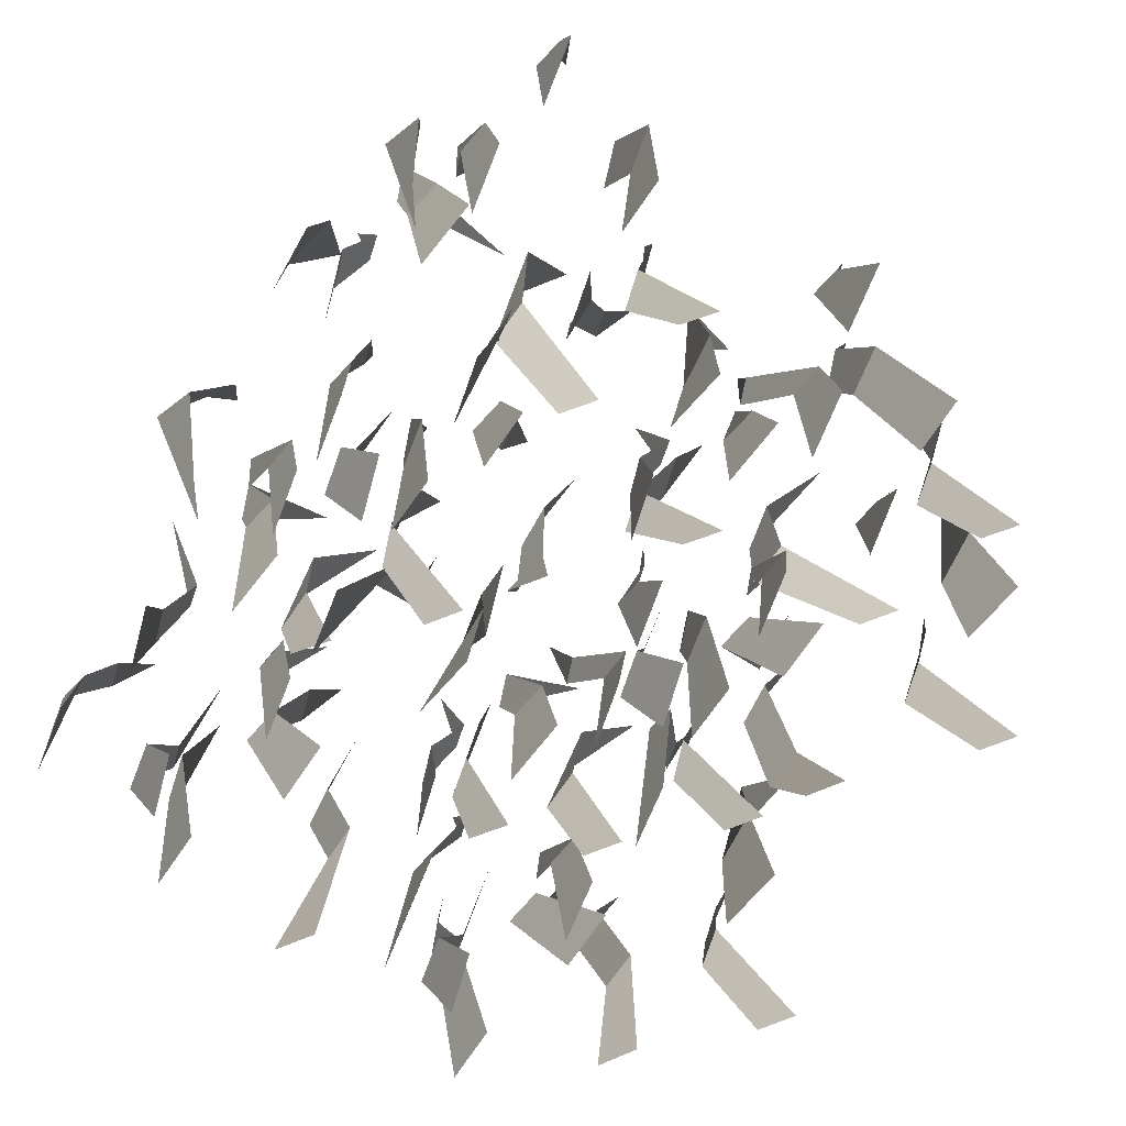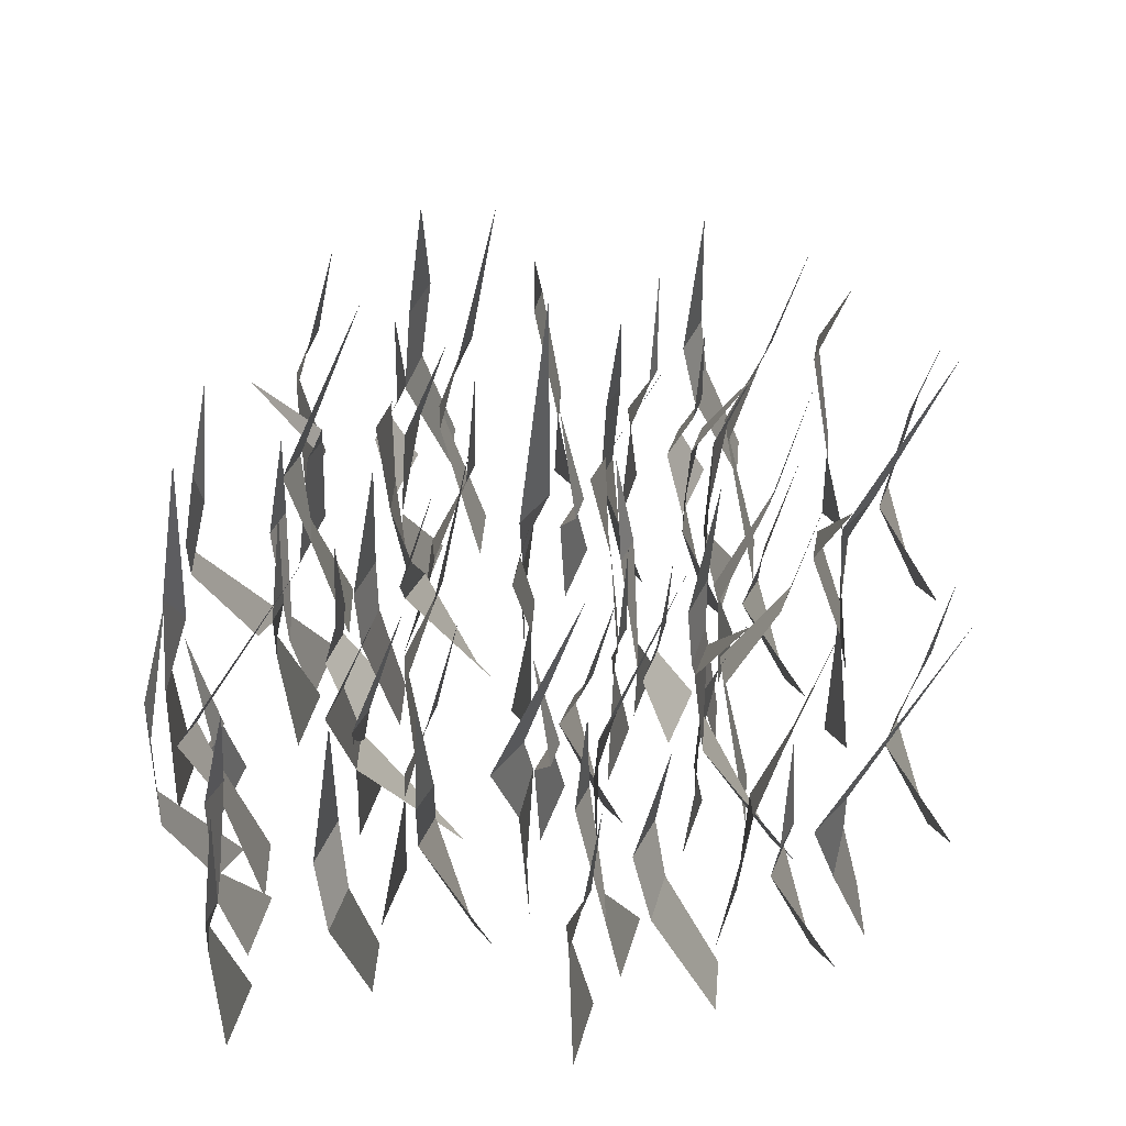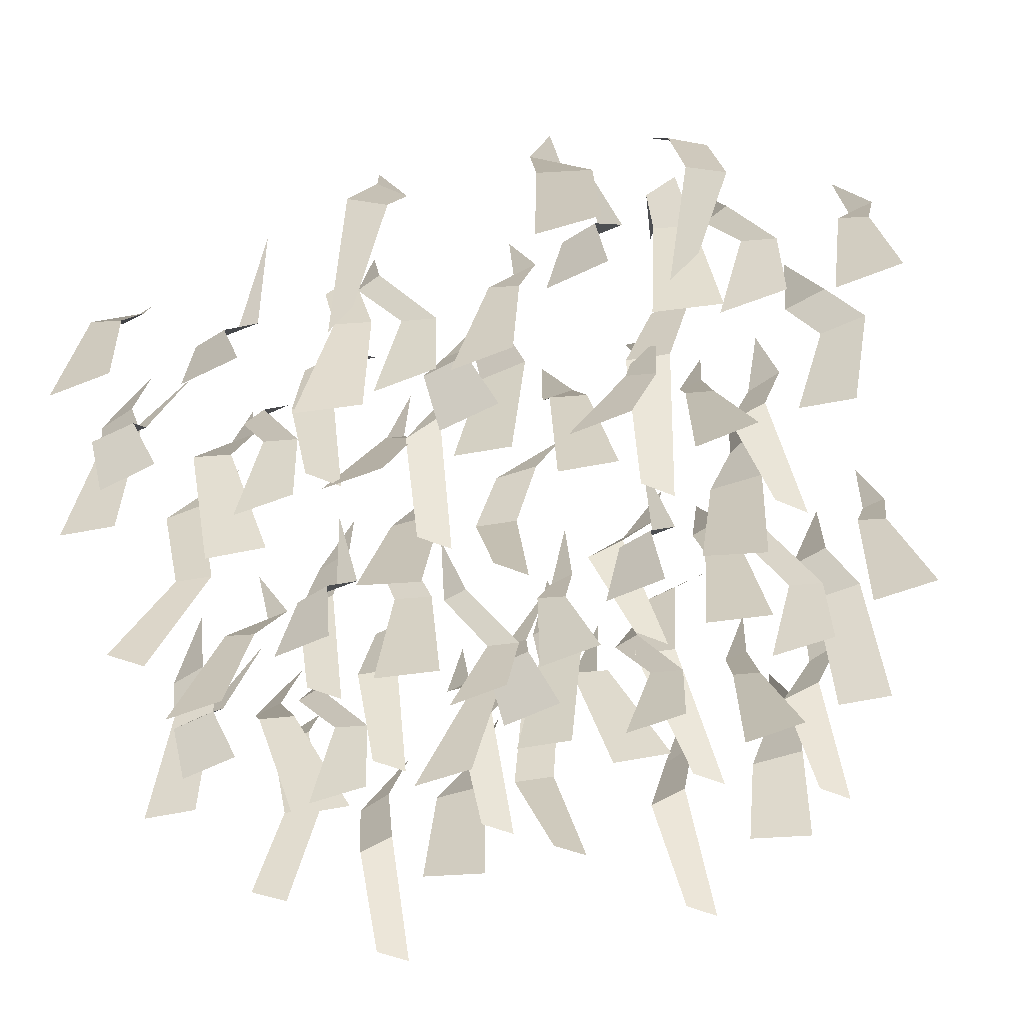
<metadata>
{"format":"obj","ext":"obj","renderer":"f3d","projection":"perspective","resolution":1024,"background":"white","views":[{"elev":-78.0,"azim":54.8,"up":"+Y"},{"elev":46.6,"azim":94.3,"up":"+Y"},{"elev":-65.8,"azim":10.7,"up":"+Y"}]}
</metadata>
<code>
g default
v -0.07083 -0.06373 0.2748
v -0.09502 -0.05793 0.2561
v -0.04069 0.04439 0.3174
v -0.07142 0.04766 0.3273
v -0.03369 0.1405 0.2948
v -0.05656 0.1461 0.3081
v -0.06434 0.2466 0.2888
v 0.1933 -0.05881 0.2659
v 0.1692 -0.05303 0.2472
v 0.228 0.05102 0.2918
v 0.197 0.05436 0.3012
v 0.2196 0.1425 0.2908
v 0.189 0.1491 0.3008
v 0.1761 0.2494 0.2759
v 0.1266 -0.06301 0.31
v 0.07516 -0.06289 0.3049
v 0.1234 0.08369 0.3043
v 0.07874 0.08011 0.3112
v 0.09955 0.1473 0.2852
v 0.07351 0.1388 0.3093
v 0.08751 0.3036 0.2801
v -0.2993 -0.06481 -0.04675
v -0.2477 -0.07215 -0.03431
v -0.2605 0.05564 -0.03846
v -0.236 0.05742 -0.04235
v -0.2355 0.1257 -0.0639
v -0.2163 0.1248 -0.05773
v -0.2532 0.2197 -0.06266
v -0.3425 -0.0562 -0.1407
v -0.2982 -0.05658 -0.1401
v -0.3225 0.05161 -0.1062
v -0.2839 0.04903 -0.09703
v -0.3289 0.1038 -0.09972
v -0.2977 0.09686 -0.08491
v -0.3182 0.2283 -0.0978
v -0.3148 -0.07048 0.2495
v -0.2631 -0.07777 0.2614
v -0.2974 0.04443 0.2658
v -0.2735 0.046 0.2621
v -0.2875 0.1069 0.2398
v -0.2678 0.1063 0.2459
v -0.2822 0.2054 0.2199
v -0.3421 -0.0587 0.1285
v -0.2972 -0.05921 0.1286
v -0.3209 0.05207 0.1531
v -0.2828 0.04605 0.1646
v -0.3347 0.1277 0.1441
v -0.3024 0.1187 0.1599
v -0.3056 0.2367 0.145
v 0.1669 -0.07085 -0.1534
v 0.2177 -0.07939 -0.1385
v 0.1671 0.05456 -0.1574
v 0.1907 0.05651 -0.1607
v 0.1631 0.1357 -0.1856
v 0.1831 0.1349 -0.1799
v 0.1873 0.2582 -0.2077
v 0.05596 -0.0602 -0.1583
v 0.1052 -0.05988 -0.1584
v 0.02898 0.0555 -0.13
v 0.0601 0.05709 -0.1341
v 0.01853 0.1342 -0.1823
v 0.04569 0.1332 -0.1748
v 0.04687 0.2931 -0.2083
v 0.2871 -0.06567 -0.04544
v 0.3394 -0.07284 -0.03325
v 0.2919 0.04278 -0.02438
v 0.3159 0.04431 -0.02806
v 0.3024 0.1043 -0.04334
v 0.322 0.1037 -0.03734
v 0.3088 0.2054 -0.05069
v 0.1517 -0.06775 -0.0393
v 0.206 -0.06625 -0.0431
v 0.1612 0.05389 -0.03607
v 0.1928 0.05602 -0.04104
v 0.153 0.1268 -0.05221
v 0.1792 0.1254 -0.04041
v 0.161 0.2925 -0.09996
v 0.07584 -0.0635 -0.007297
v 0.1257 -0.07496 0.009276
v 0.09151 0.009863 0.003082
v 0.1193 0.008903 0.01413
v 0.12 0.04575 -0.006656
v 0.1396 0.04068 -0.000801
v 0.1201 0.1473 0.01406
v 0.1999 -0.07179 -0.07711
v 0.2516 -0.0803 -0.06453
v 0.2247 -0.006503 -0.04948
v 0.2524 -0.007248 -0.05211
v 0.1886 0.08088 -0.03435
v 0.209 0.07594 -0.02476
v 0.1979 0.174 -0.03296
v 0.2218 -0.06215 -0.2134
v 0.246 -0.05634 -0.2321
v 0.207 0.04548 -0.1851
v 0.2395 0.0484 -0.1753
v 0.2372 0.1132 -0.1888
v 0.2661 0.1192 -0.1785
v 0.2421 0.2191 -0.1819
v 0.12 -0.06154 -0.1801
v 0.1443 -0.05574 -0.1984
v 0.08631 0.04983 -0.1191
v 0.1215 0.04838 -0.1198
v 0.09319 0.143 -0.1184
v 0.1294 0.1474 -0.1098
v 0.1683 0.2491 -0.1476
v 0.2477 -0.0562 -0.1407
v 0.292 -0.05658 -0.1401
v 0.2471 0.05161 -0.09586
v 0.2866 0.04903 -0.08716
v 0.2346 0.1038 -0.08633
v 0.2654 0.09686 -0.07131
v 0.2699 0.2283 -0.09675
v -0.02736 -0.05542 -0.1094
v 0.02293 -0.06503 -0.09155
v -0.03521 -0.0134 -0.07758
v 0.001015 -0.01171 -0.06721
v -0.02127 0.03871 -0.08418
v -0.002308 0.0324 -0.07833
v 0.01993 0.1542 -0.08831
v 0.07183 -0.07735 -0.1224
v 0.1233 -0.087 -0.1081
v 0.09808 0.002354 -0.1138
v 0.1258 0.001052 -0.1156
v 0.06889 0.08634 -0.1285
v 0.08989 0.08196 -0.1172
v 0.09152 0.1908 -0.1572
v 0.09417 -0.06215 -0.3086
v 0.1184 -0.05635 -0.3273
v 0.07574 0.04914 -0.2723
v 0.1077 0.05256 -0.2626
v 0.09139 0.1458 -0.2895
v 0.1197 0.1525 -0.2784
v 0.1171 0.252 -0.296
v -0.006234 -0.06849 -0.2236
v 0.01873 -0.06234 -0.242
v -0.04066 0.05277 -0.2278
v -0.005223 0.05136 -0.2279
v -0.02817 0.1498 -0.2018
v 0.007139 0.155 -0.1981
v 0.03016 0.232 -0.2235
v 0.1576 -0.06418 -0.2502
v 0.2093 -0.06473 -0.2563
v 0.1709 0.02483 -0.2323
v 0.2153 0.02051 -0.2246
v 0.1925 0.08939 -0.2295
v 0.219 0.07924 -0.2057
v 0.2042 0.3035 -0.2992
v -0.1097 -0.07099 -0.1432
v -0.05865 -0.07946 -0.1312
v -0.05577 0.05066 -0.1223
v -0.03354 0.05272 -0.1266
v -0.09247 0.1328 -0.1692
v -0.07011 0.1318 -0.1625
v -0.0851 0.258 -0.1924
v -0.2181 -0.0602 -0.1583
v -0.1688 -0.05988 -0.1584
v -0.2512 0.05717 -0.1251
v -0.2202 0.05899 -0.1289
v -0.2713 0.1346 -0.1623
v -0.2454 0.1338 -0.1531
v -0.2426 0.2653 -0.188
v 0.01233 -0.06109 -0.05749
v 0.06502 -0.06934 -0.0424
v 0.0142 0.03237 -0.04132
v 0.03791 0.03266 -0.04417
v 0.02495 0.08048 -0.05358
v 0.0444 0.07957 -0.04705
v 0.03895 0.188 -0.05365
v -0.1223 -0.06775 -0.0393
v -0.06808 -0.06625 -0.0431
v -0.1086 0.05475 -0.03036
v -0.07713 0.05683 -0.03478
v -0.1267 0.124 -0.02623
v -0.1006 0.1227 -0.01516
v -0.1125 0.292 -0.09697
v -0.1982 -0.0635 -0.007297
v -0.1484 -0.07496 0.009276
v -0.1825 0.009863 0.003082
v -0.1547 0.008903 0.01413
v -0.154 0.04575 -0.006656
v -0.1345 0.04068 -0.000802
v -0.154 0.1473 0.01406
v -0.0663 -0.06871 -0.07514
v -0.01566 -0.07746 -0.06015
v -0.03257 -0.001638 -0.06109
v -0.005679 -0.002491 -0.06229
v -0.07072 0.08386 -0.05359
v -0.04963 0.07926 -0.0443
v -0.07261 0.1743 -0.03751
v -0.06164 -0.0712 -0.1896
v -0.0378 -0.06568 -0.2076
v -0.07663 0.03769 -0.1594
v -0.04589 0.03973 -0.1469
v -0.05265 0.1045 -0.1619
v -0.02094 0.1122 -0.1573
v -0.03195 0.2191 -0.1819
v -0.1399 -0.06324 -0.1174
v -0.116 -0.05758 -0.1355
v -0.1545 0.04894 -0.09356
v -0.1192 0.04751 -0.09331
v -0.1463 0.1457 -0.1054
v -0.1113 0.1503 -0.0976
v -0.1033 0.2498 -0.1479
v -0.02038 -0.05901 -0.1308
v 0.02576 -0.05877 -0.1315
v 0.002259 0.06218 -0.1172
v 0.04135 0.05958 -0.1074
v -0.002807 0.1133 -0.1165
v 0.02954 0.1074 -0.1022
v 0.01085 0.2326 -0.1225
v -0.3014 -0.05541 -0.1094
v -0.2511 -0.06503 -0.09155
v -0.3087 -0.01246 -0.084
v -0.2724 -0.01058 -0.07491
v -0.2936 0.0416 -0.1039
v -0.2747 0.03519 -0.09732
v -0.2528 0.1564 -0.1034
v -0.1996 -0.07094 -0.1434
v -0.1479 -0.07946 -0.1312
v -0.1751 -0.005632 -0.1118
v -0.1473 -0.00636 -0.1145
v -0.2183 0.08401 -0.1274
v -0.1966 0.07959 -0.116
v -0.198 0.188 -0.1559
v -0.1765 -0.06375 -0.3041
v -0.1523 -0.058 -0.3227
v -0.1904 0.04556 -0.2698
v -0.1595 0.04933 -0.2613
v -0.2 0.1457 -0.2866
v -0.1711 0.1526 -0.2774
v -0.1597 0.2488 -0.298
v -0.2673 -0.06975 -0.2207
v -0.2415 -0.06367 -0.2389
v -0.2485 0.04686 -0.2175
v -0.2154 0.04562 -0.2177
v -0.265 0.1469 -0.201
v -0.2308 0.1523 -0.1975
v -0.2319 0.2311 -0.2234
v -0.1215 -0.06533 -0.2352
v -0.06943 -0.0651 -0.2419
v -0.1128 0.05764 -0.2339
v -0.0681 0.05462 -0.2278
v -0.0924 0.1228 -0.2482
v -0.06613 0.1138 -0.2241
v -0.06983 0.3035 -0.2992
v 0.1669 -0.07085 0.1153
v 0.2177 -0.07939 0.1302
v 0.1671 0.05456 0.1112
v 0.1907 0.05651 0.108
v 0.1631 0.1357 0.08305
v 0.1831 0.1349 0.0888
v 0.1873 0.2582 0.06096
v 0.05737 -0.0601 0.11
v 0.1061 -0.05973 0.1098
v 0.05524 0.06549 0.124
v 0.08638 0.06743 0.1197
v 0.04438 0.1444 0.09157
v 0.07208 0.1444 0.09657
v 0.04101 0.2921 0.06589
v 0.291 -0.06481 0.2219
v 0.3425 -0.07215 0.2344
v 0.309 0.03841 0.242
v 0.3332 0.03954 0.2385
v 0.3226 0.08958 0.2281
v 0.3422 0.08908 0.234
v 0.321 0.1905 0.2236
v 0.1517 -0.06775 0.2294
v 0.206 -0.06625 0.2256
v 0.1638 0.04843 0.2579
v 0.1958 0.05045 0.2531
v 0.1628 0.09922 0.2707
v 0.1881 0.09893 0.2818
v 0.1609 0.2858 0.1737
v 0.07584 -0.0635 0.2614
v 0.1257 -0.07496 0.2779
v 0.09151 0.009863 0.2717
v 0.1193 0.008903 0.2828
v 0.12 0.04575 0.262
v 0.1396 0.04068 0.2679
v 0.1201 0.1473 0.2827
v 0.2021 -0.07094 0.2206
v 0.2538 -0.07946 0.2327
v 0.2286 -0.005443 0.252
v 0.256 -0.00621 0.2494
v 0.2053 0.08228 0.2443
v 0.2251 0.07737 0.2563
v 0.2157 0.1752 0.2354
v 0.2218 -0.06215 0.05526
v 0.246 -0.05634 0.03654
v 0.1997 0.04442 0.08374
v 0.2303 0.04706 0.09358
v 0.2203 0.1108 0.08014
v 0.2492 0.1167 0.0905
v 0.2382 0.2185 0.08685
v 0.12 -0.06154 0.08858
v 0.1443 -0.05574 0.07029
v 0.1235 0.04931 0.1508
v 0.1599 0.04745 0.1504
v 0.1503 0.1353 0.1563
v 0.1865 0.1392 0.1652
v 0.1811 0.2446 0.1241
v 0.251 -0.05547 0.1261
v 0.2961 -0.05581 0.1262
v 0.2845 0.06326 0.1387
v 0.3222 0.05981 0.149
v 0.2619 0.1152 0.1462
v 0.2963 0.1081 0.1604
v 0.2741 0.2382 0.1433
v -0.02736 -0.05542 0.1593
v 0.02293 -0.06503 0.1771
v -0.03521 -0.0134 0.1911
v 0.001015 -0.01171 0.2015
v -0.02127 0.03871 0.1845
v -0.002308 0.0324 0.1903
v 0.01993 0.1542 0.1804
v 0.07183 -0.07735 0.1462
v 0.1233 -0.087 0.1606
v 0.1221 0.002354 0.1554
v 0.1466 0.001052 0.1536
v 0.1306 0.08634 0.1417
v 0.1509 0.08196 0.1529
v 0.1227 0.1908 0.1123
v 0.09414 -0.06215 -0.03998
v 0.1183 -0.05634 -0.05871
v 0.06291 0.03725 -0.01364
v 0.09434 0.0383 -0.003896
v 0.09311 0.1001 -0.03063
v 0.1242 0.1066 -0.02141
v 0.1315 0.2302 -0.04994
v -0.006234 -0.06849 0.04503
v 0.01873 -0.06234 0.02663
v -0.02649 0.05145 0.0255
v 0.00875 0.04981 0.02526
v -0.007008 0.1245 0.03537
v 0.02872 0.1286 0.03823
v 0.04916 0.2184 0.02165
v 0.1581 -0.06259 0.01754
v 0.2101 -0.06239 0.01098
v 0.1747 0.08002 0.009666
v 0.2196 0.07632 0.01692
v 0.1974 0.1398 0.01435
v 0.2243 0.1313 0.03723
v 0.2042 0.3035 -0.03053
v -0.1263 -0.07097 0.1344
v -0.0743 -0.07951 0.1465
v -0.08513 0.055 0.1176
v -0.06117 0.05704 0.1129
v -0.09996 0.1334 0.08037
v -0.07958 0.1327 0.08597
v -0.08091 0.2575 0.07517
v -0.2326 -0.062 0.08865
v -0.1829 -0.06163 0.08918
v -0.2478 0.05874 0.1293
v -0.2166 0.06067 0.125
v -0.2369 0.1521 0.09623
v -0.2108 0.1511 0.1054
v -0.2351 0.2959 0.07275
v -0.008542 -0.06517 0.2107
v 0.0428 -0.07251 0.223
v 0.02507 0.04753 0.2338
v 0.04941 0.04908 0.2303
v 0.04308 0.1086 0.2208
v 0.06272 0.108 0.2267
v 0.03863 0.2056 0.2179
v -0.135 -0.0663 0.1991
v -0.08066 -0.06482 0.1956
v -0.1051 0.05312 0.2245
v -0.07532 0.05604 0.2198
v -0.1162 0.1176 0.2302
v -0.08933 0.1165 0.2414
v -0.1136 0.2928 0.1684
v -0.2161 -0.05731 0.2354
v -0.1658 -0.06935 0.2527
v -0.2176 0.03815 0.2313
v -0.1918 0.03904 0.241
v -0.189 0.07918 0.2249
v -0.1701 0.07417 0.23
v -0.1594 0.1593 0.2757
v -0.06935 -0.07033 0.2065
v -0.0178 -0.07886 0.2192
v -0.04404 -0.004857 0.2365
v -0.01634 -0.00561 0.234
v -0.08385 0.08137 0.2403
v -0.06313 0.07655 0.2513
v -0.07616 0.174 0.2357
v -0.06118 -0.07132 0.08012
v -0.03706 -0.06584 0.06252
v -0.06615 0.03431 0.1223
v -0.03484 0.0356 0.1357
v -0.03992 0.07537 0.1297
v -0.008145 0.07884 0.1351
v -0.02411 0.1766 0.1051
v -0.1373 -0.06215 0.1464
v -0.1132 -0.05634 0.1277
v -0.1563 0.05391 0.1577
v -0.1205 0.05245 0.1579
v -0.1534 0.1484 0.1562
v -0.1178 0.1526 0.1648
v -0.1033 0.2498 0.1208
v -0.02038 -0.05901 0.1379
v 0.02576 -0.05877 0.1372
v 0.002259 0.06218 0.1515
v 0.04135 0.05958 0.1613
v -0.002807 0.1133 0.1522
v 0.02954 0.1074 0.1664
v 0.01085 0.2326 0.1462
v -0.3014 -0.05541 0.1593
v -0.2511 -0.06503 0.1771
v -0.3087 -0.01246 0.1847
v -0.2724 -0.01058 0.1938
v -0.2936 0.0416 0.1648
v -0.2747 0.03519 0.1713
v -0.2528 0.1564 0.1653
v -0.1996 -0.07094 0.1253
v -0.1479 -0.07946 0.1375
v -0.1746 -0.005538 0.1568
v -0.1468 -0.006284 0.1541
v -0.2052 0.08634 0.1402
v -0.1842 0.08181 0.1516
v -0.1825 0.1908 0.1115
v -0.1786 -0.0615 -0.0405
v -0.1545 -0.05566 -0.05933
v -0.193 0.05925 -0.02906
v -0.1615 0.06293 -0.02066
v -0.1838 0.1515 -0.03494
v -0.1545 0.1575 -0.02477
v -0.158 0.2495 -0.03556
v -0.3239 -0.08934 0.03234
v -0.299 -0.08328 0.01391
v -0.2884 0.0487 0.02353
v -0.2567 0.04635 0.02398
v -0.3063 0.1486 0.04129
v -0.2733 0.1541 0.04584
v -0.2483 0.2316 0.0425
v -0.1188 -0.06631 0.04511
v -0.06674 -0.06611 0.03851
v -0.09862 0.0676 0.0322
v -0.05383 0.06461 0.03775
v -0.08339 0.12 0.01713
v -0.05644 0.1115 0.04016
v -0.06886 0.3428 0.01618
g Grass_Patch_Small
f 1 3 4 2
f 3 5 6 4
f 5 7 6
f 8 10 11 9
f 10 12 13 11
f 12 14 13
f 15 17 18 16
f 17 19 20 18
f 19 21 20
f 22 23 25 24
f 24 25 27 26
f 26 27 28
f 29 30 32 31
f 31 32 34 33
f 33 34 35
f 36 37 39 38
f 38 39 41 40
f 40 41 42
f 43 44 46 45
f 45 46 48 47
f 47 48 49
f 50 51 53 52
f 52 53 55 54
f 54 55 56
f 57 58 60 59
f 59 60 62 61
f 61 62 63
f 64 65 67 66
f 66 67 69 68
f 68 69 70
f 71 72 74 73
f 73 74 76 75
f 75 76 77
f 78 79 81 80
f 80 81 83 82
f 82 83 84
f 85 86 88 87
f 87 88 90 89
f 89 90 91
f 92 93 95 94
f 94 95 97 96
f 96 97 98
f 99 100 102 101
f 101 102 104 103
f 103 104 105
f 106 107 109 108
f 108 109 111 110
f 110 111 112
f 113 114 116 115
f 115 116 118 117
f 117 118 119
f 120 121 123 122
f 122 123 125 124
f 124 125 126
f 127 128 130 129
f 129 130 132 131
f 131 132 133
f 134 135 137 136
f 136 137 139 138
f 138 139 140
f 141 142 144 143
f 143 144 146 145
f 145 146 147
f 148 149 151 150
f 150 151 153 152
f 152 153 154
f 155 156 158 157
f 157 158 160 159
f 159 160 161
f 162 163 165 164
f 164 165 167 166
f 166 167 168
f 169 170 172 171
f 171 172 174 173
f 173 174 175
f 176 177 179 178
f 178 179 181 180
f 180 181 182
f 183 184 186 185
f 185 186 188 187
f 187 188 189
f 190 191 193 192
f 192 193 195 194
f 194 195 196
f 197 198 200 199
f 199 200 202 201
f 201 202 203
f 204 205 207 206
f 206 207 209 208
f 208 209 210
f 211 212 214 213
f 213 214 216 215
f 215 216 217
f 218 219 221 220
f 220 221 223 222
f 222 223 224
f 225 226 228 227
f 227 228 230 229
f 229 230 231
f 232 233 235 234
f 234 235 237 236
f 236 237 238
f 239 240 242 241
f 241 242 244 243
f 243 244 245
f 246 247 249 248
f 248 249 251 250
f 250 251 252
f 253 254 256 255
f 255 256 258 257
f 257 258 259
f 260 261 263 262
f 262 263 265 264
f 264 265 266
f 267 268 270 269
f 269 270 272 271
f 271 272 273
f 274 275 277 276
f 276 277 279 278
f 278 279 280
f 281 282 284 283
f 283 284 286 285
f 285 286 287
f 288 289 291 290
f 290 291 293 292
f 292 293 294
f 295 296 298 297
f 297 298 300 299
f 299 300 301
f 302 303 305 304
f 304 305 307 306
f 306 307 308
f 309 310 312 311
f 311 312 314 313
f 313 314 315
f 316 317 319 318
f 318 319 321 320
f 320 321 322
f 323 324 326 325
f 325 326 328 327
f 327 328 329
f 330 331 333 332
f 332 333 335 334
f 334 335 336
f 337 338 340 339
f 339 340 342 341
f 341 342 343
f 344 345 347 346
f 346 347 349 348
f 348 349 350
f 351 352 354 353
f 353 354 356 355
f 355 356 357
f 358 359 361 360
f 360 361 363 362
f 362 363 364
f 365 366 368 367
f 367 368 370 369
f 369 370 371
f 372 373 375 374
f 374 375 377 376
f 376 377 378
f 379 380 382 381
f 381 382 384 383
f 383 384 385
f 386 387 389 388
f 388 389 391 390
f 390 391 392
f 393 394 396 395
f 395 396 398 397
f 397 398 399
f 400 401 403 402
f 402 403 405 404
f 404 405 406
f 407 408 410 409
f 409 410 412 411
f 411 412 413
f 414 415 417 416
f 416 417 419 418
f 418 419 420
f 421 422 424 423
f 423 424 426 425
f 425 426 427
f 428 429 431 430
f 430 431 433 432
f 432 433 434
f 435 436 438 437
f 437 438 440 439
f 439 440 441

</code>
